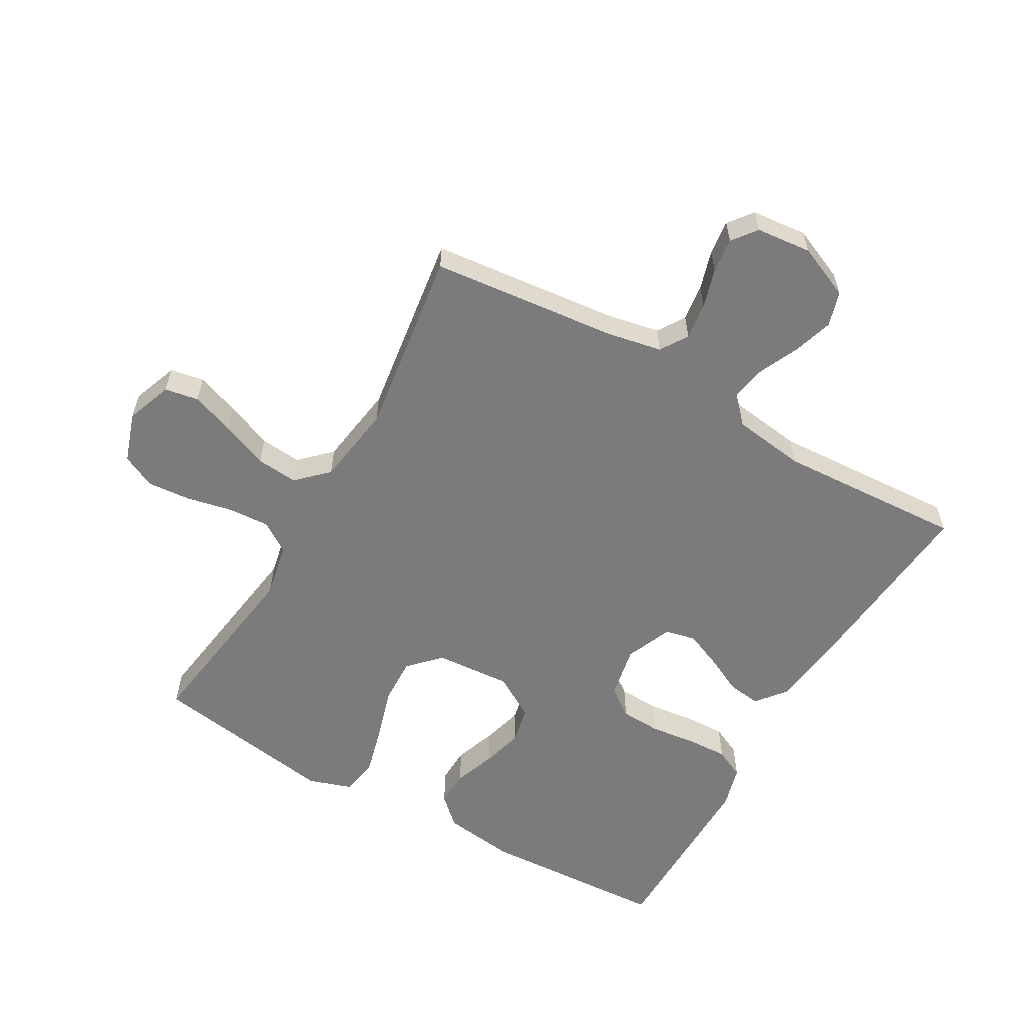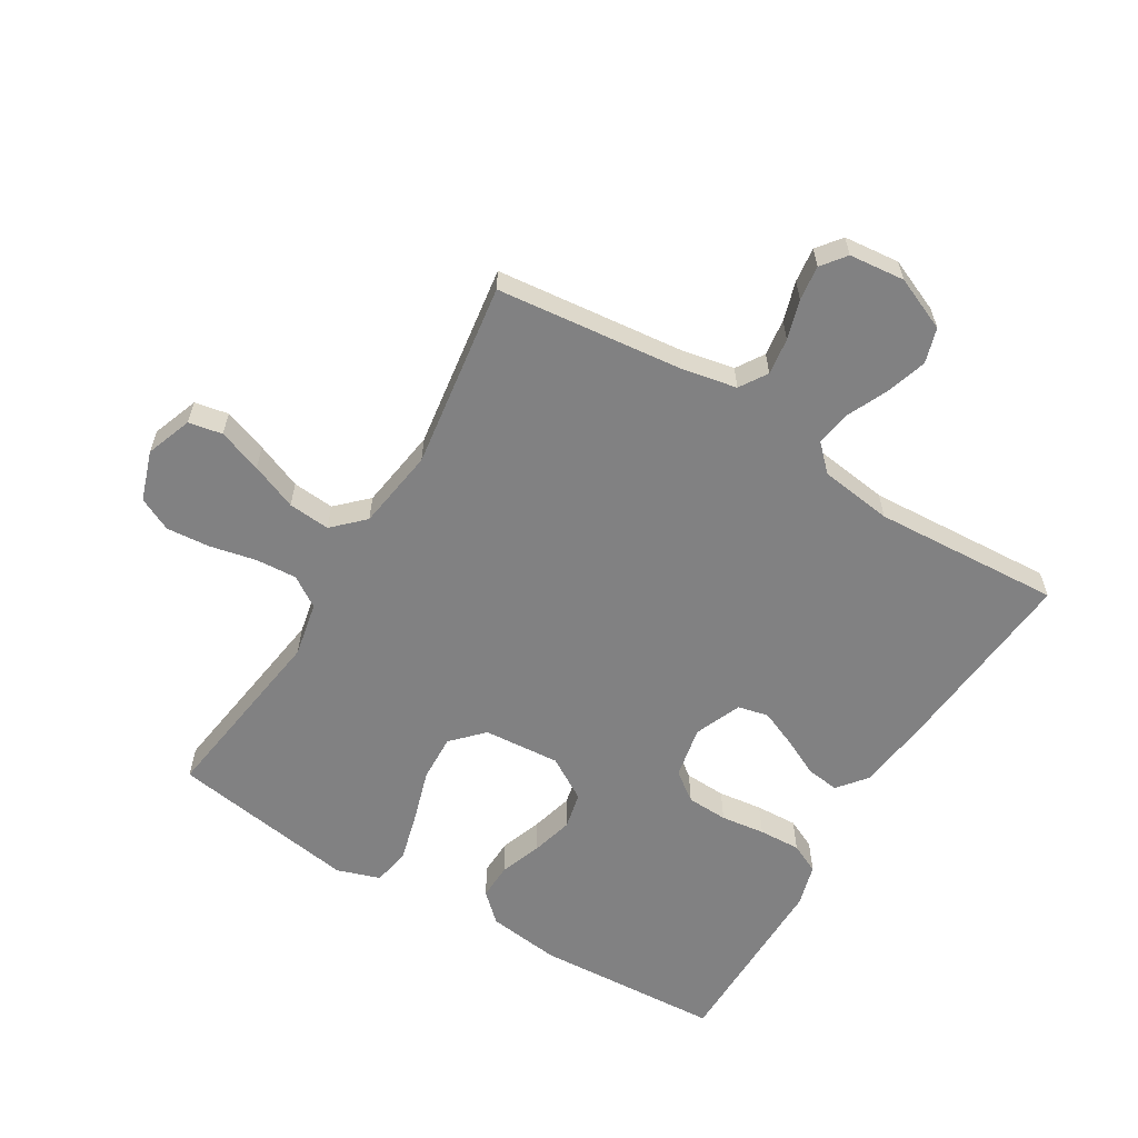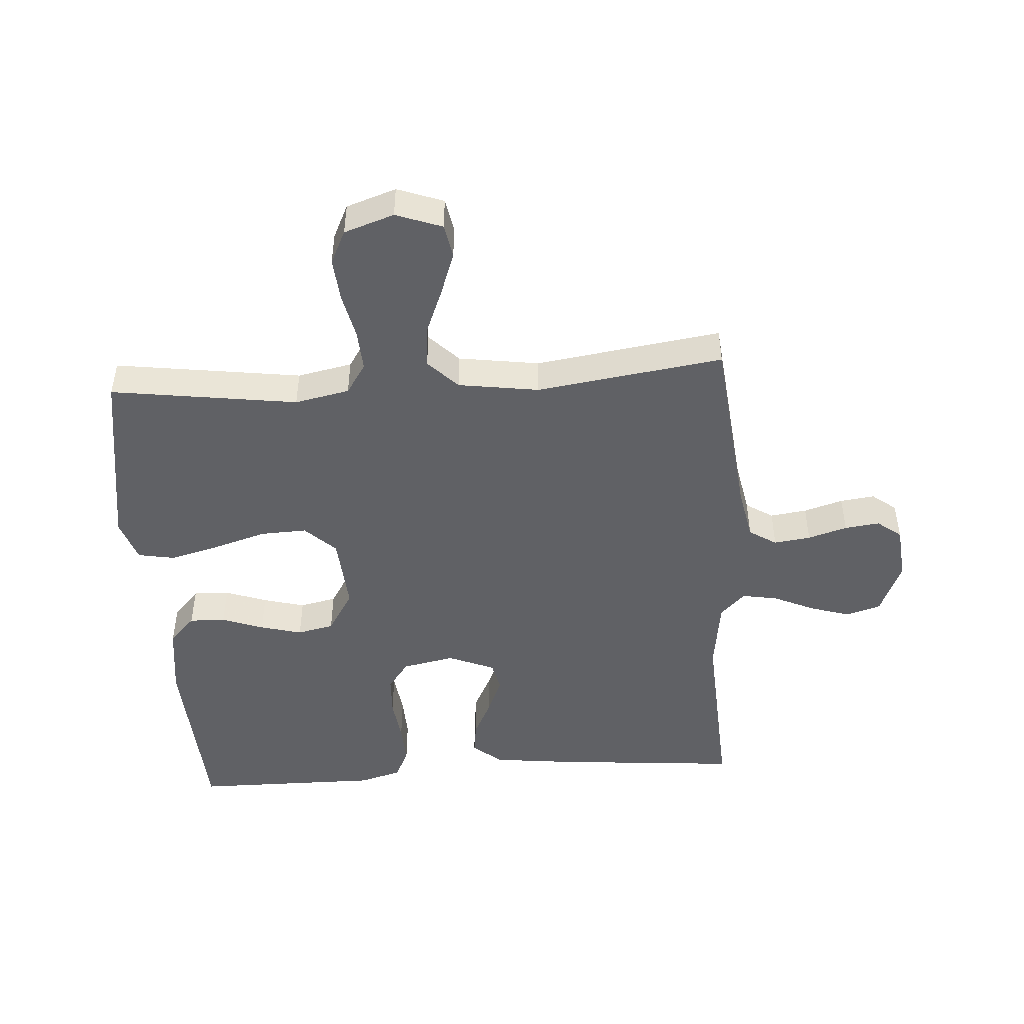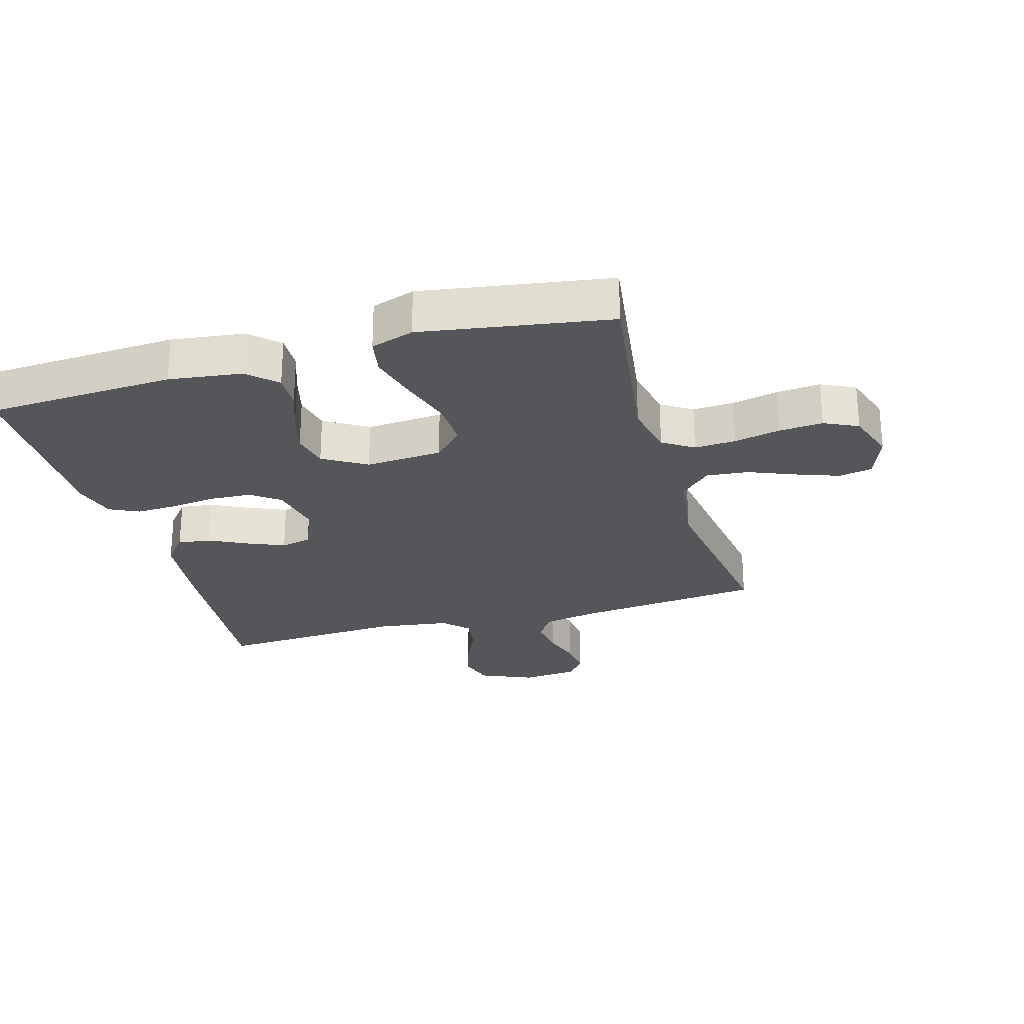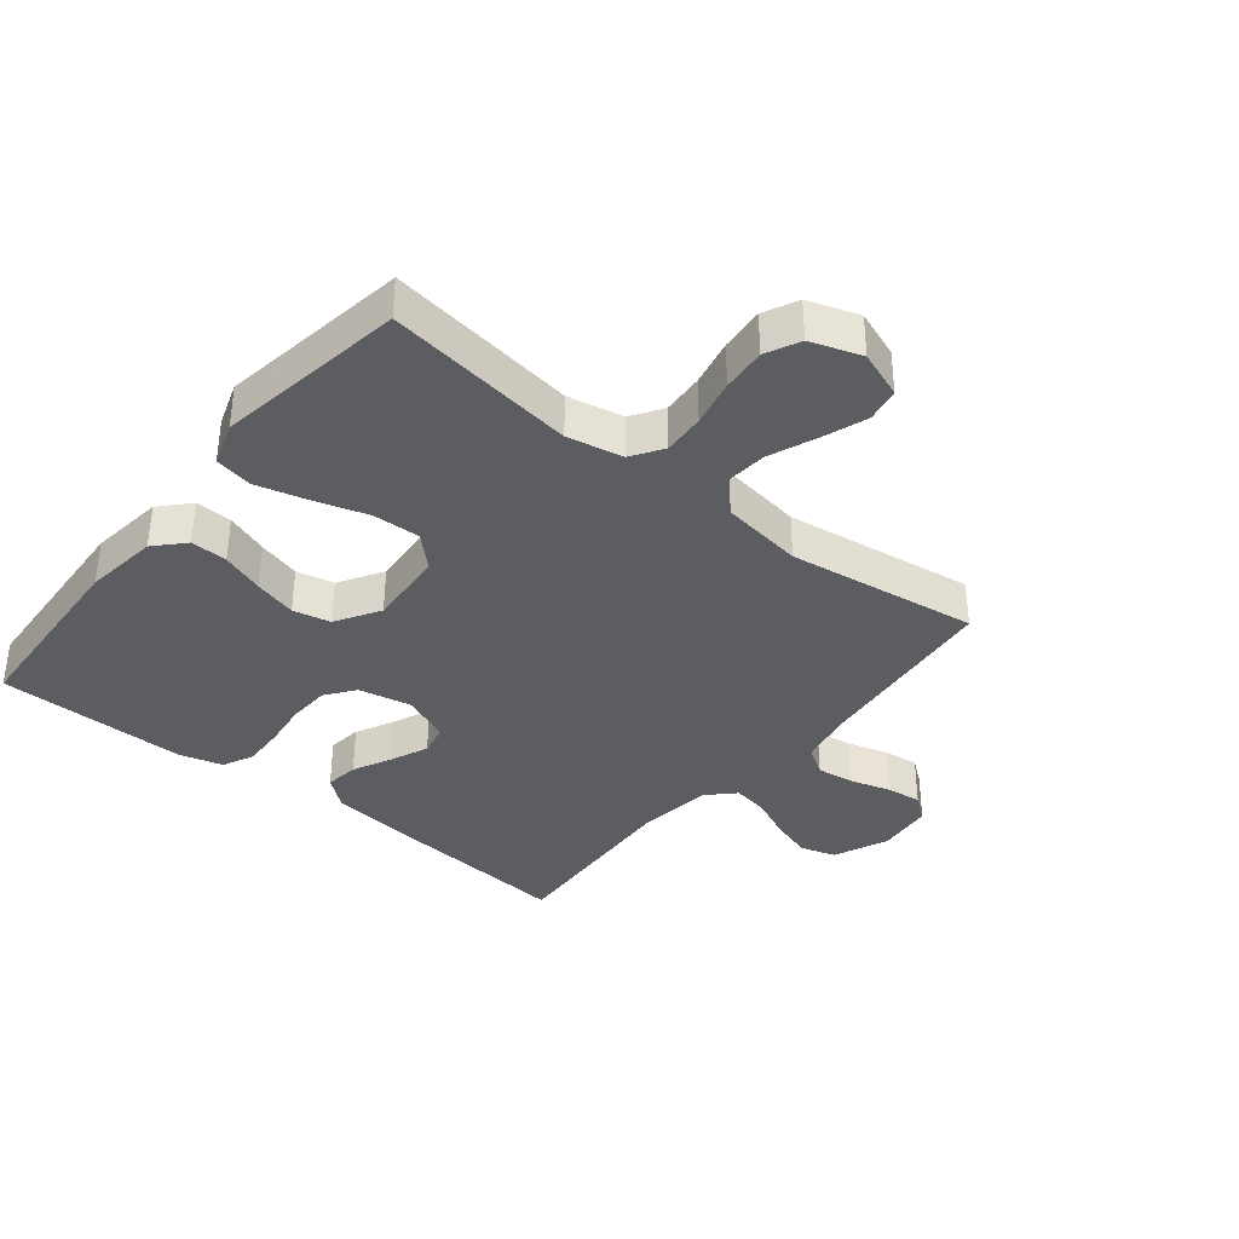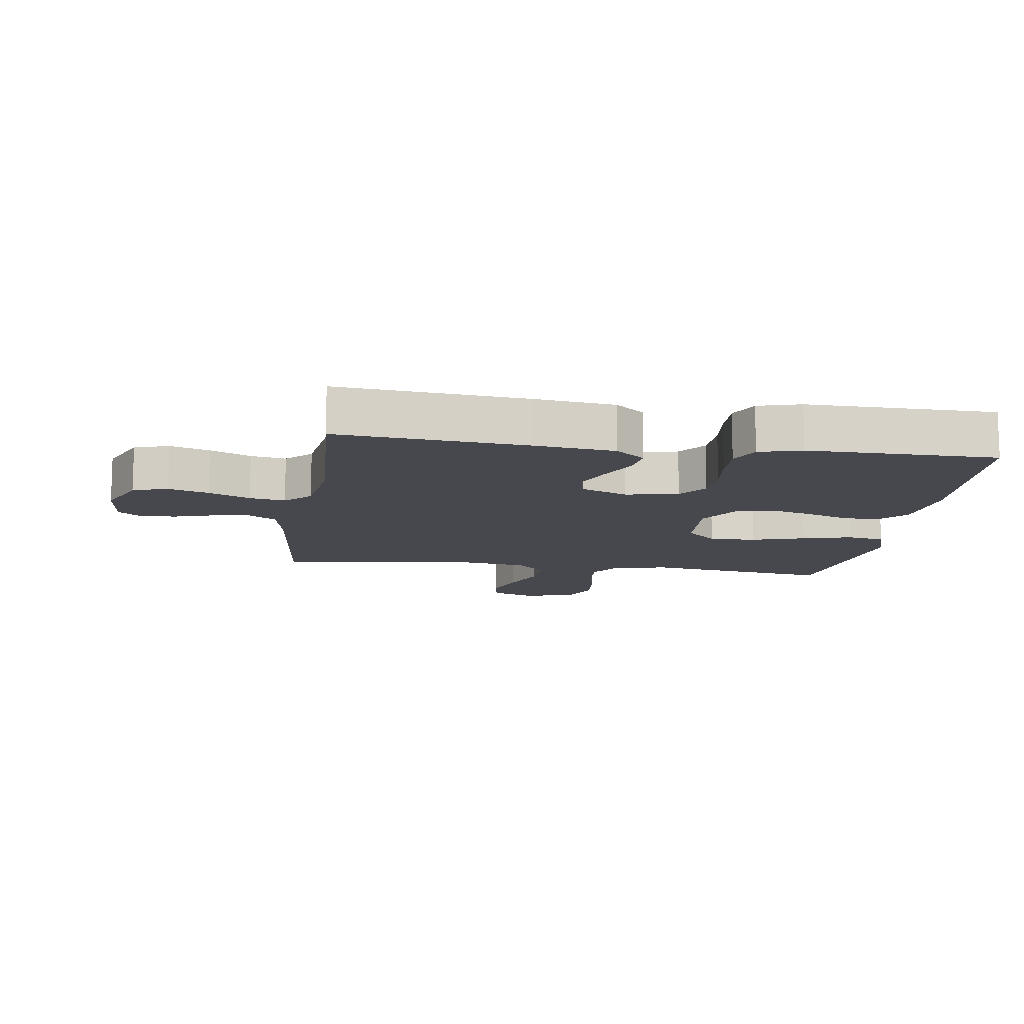
<metadata>
{"format":"obj","ext":"obj","renderer":"f3d","projection":"perspective","resolution":1024,"background":"white","views":[{"elev":-58.5,"azim":-29.9,"up":"+Y"},{"elev":-60.4,"azim":-31.1,"up":"+Y"},{"elev":-47.5,"azim":-86.1,"up":"+Y"},{"elev":-26.0,"azim":-164.1,"up":"+Y"},{"elev":-36.6,"azim":-129.0,"up":"+Y"},{"elev":-11.9,"azim":81.6,"up":"+Y"}]}
</metadata>
<code>
v -0.5 0.07 0.5
v -0.2 0.07 0.532
v -0.113 0.07 0.549
v -0.085 0.07 0.593
v -0.093 0.07 0.652
v -0.112 0.07 0.715
v -0.119 0.07 0.771
v -0.089 0.07 0.81
v 0 0.07 0.819
v 0.086 0.07 0.782
v 0.103 0.07 0.726
v 0.083 0.07 0.662
v 0.053 0.07 0.596
v 0.043 0.07 0.539
v 0.083 0.07 0.499
v 0.2 0.07 0.483
v 0.5 0.07 0.5
v 0.474 0.07 0.2
v 0.459 0.07 0.071
v 0.421 0.07 0.024
v 0.368 0.07 0.031
v 0.307 0.07 0.061
v 0.248 0.07 0.086
v 0.199 0.07 0.075
v 0.168 0.07 0
v 0.185 0.07 -0.084
v 0.231 0.07 -0.118
v 0.297 0.07 -0.121
v 0.368 0.07 -0.112
v 0.435 0.07 -0.109
v 0.483 0.07 -0.132
v 0.502 0.07 -0.2
v 0.5 0.07 -0.5
v 0.2 0.07 -0.517
v 0.083 0.07 -0.502
v 0.038 0.07 -0.46
v 0.04 0.07 -0.402
v 0.064 0.07 -0.335
v 0.082 0.07 -0.268
v 0.069 0.07 -0.209
v 0 0.07 -0.167
v -0.123 0.07 -0.176
v -0.17 0.07 -0.225
v -0.167 0.07 -0.3
v -0.141 0.07 -0.385
v -0.12 0.07 -0.464
v -0.131 0.07 -0.524
v -0.2 0.07 -0.547
v -0.5 0.07 -0.5
v -0.458 0.07 -0.2
v -0.476 0.07 -0.112
v -0.525 0.07 -0.08
v -0.591 0.07 -0.084
v -0.665 0.07 -0.1
v -0.735 0.07 -0.106
v -0.789 0.07 -0.08
v -0.816 0.07 0
v -0.789 0.07 0.074
v -0.735 0.07 0.084
v -0.665 0.07 0.059
v -0.591 0.07 0.029
v -0.524 0.07 0.023
v -0.476 0.07 0.07
v -0.457 0.07 0.2
v -0.5 0 0.5
v -0.2 0 0.532
v -0.113 0 0.549
v -0.085 0 0.593
v -0.093 0 0.652
v -0.112 0 0.715
v -0.119 0 0.771
v -0.089 0 0.81
v 0 0 0.819
v 0.086 0 0.782
v 0.103 0 0.726
v 0.083 0 0.662
v 0.053 0 0.596
v 0.043 0 0.539
v 0.083 0 0.499
v 0.2 0 0.483
v 0.5 0 0.5
v 0.474 0 0.2
v 0.459 0 0.071
v 0.421 0 0.024
v 0.368 0 0.031
v 0.307 0 0.061
v 0.248 0 0.086
v 0.199 0 0.075
v 0.168 0 0
v 0.185 0 -0.084
v 0.231 0 -0.118
v 0.297 0 -0.121
v 0.368 0 -0.112
v 0.435 0 -0.109
v 0.483 0 -0.132
v 0.502 0 -0.2
v 0.5 0 -0.5
v 0.2 0 -0.517
v 0.083 0 -0.502
v 0.038 0 -0.46
v 0.04 0 -0.402
v 0.064 0 -0.335
v 0.082 0 -0.268
v 0.069 0 -0.209
v 0 0 -0.167
v -0.123 0 -0.176
v -0.17 0 -0.225
v -0.167 0 -0.3
v -0.141 0 -0.385
v -0.12 0 -0.464
v -0.131 0 -0.524
v -0.2 0 -0.547
v -0.5 0 -0.5
v -0.458 0 -0.2
v -0.476 0 -0.112
v -0.525 0 -0.08
v -0.591 0 -0.084
v -0.665 0 -0.1
v -0.735 0 -0.106
v -0.789 0 -0.08
v -0.816 0 0
v -0.789 0 0.074
v -0.735 0 0.084
v -0.665 0 0.059
v -0.591 0 0.029
v -0.524 0 0.023
v -0.476 0 0.07
v -0.457 0 0.2
f 59 60 61
f 58 59 61
f 57 58 61
f 56 57 61
f 55 56 61
f 54 55 61
f 53 54 61
f 52 53 61 62
f 51 52 62 63
f 48 49 50
f 47 48 50
f 46 47 50
f 45 46 50
f 44 45 50
f 51 63 64
f 50 51 64
f 44 50 64
f 43 44 64
f 36 37 38
f 35 36 38
f 34 35 38
f 33 34 38
f 32 33 38
f 31 32 38
f 30 31 38
f 29 30 38
f 28 29 38
f 27 28 38 39
f 26 27 39 40
f 20 21 22
f 19 20 22
f 18 19 22
f 17 18 22
f 16 17 22
f 15 16 22 23
f 14 15 23 24
f 11 12 13
f 10 11 13
f 9 10 13
f 8 9 13
f 7 8 13
f 6 7 13
f 5 6 13
f 4 5 13 14
f 14 24 25
f 4 14 25
f 3 4 25
f 64 1 2
f 43 64 2
f 42 43 2
f 26 40 41
f 26 41 42
f 25 26 42
f 3 25 42
f 2 3 42
f 125 124 123
f 125 123 122
f 125 122 121
f 125 121 120
f 125 120 119
f 125 119 118
f 125 118 117
f 126 125 117 116
f 127 126 116 115
f 114 113 112
f 114 112 111
f 114 111 110
f 114 110 109
f 114 109 108
f 128 127 115
f 128 115 114
f 128 114 108
f 128 108 107
f 102 101 100
f 102 100 99
f 102 99 98
f 102 98 97
f 102 97 96
f 102 96 95
f 102 95 94
f 102 94 93
f 102 93 92
f 103 102 92 91
f 104 103 91 90
f 86 85 84
f 86 84 83
f 86 83 82
f 86 82 81
f 86 81 80
f 87 86 80 79
f 88 87 79 78
f 77 76 75
f 77 75 74
f 77 74 73
f 77 73 72
f 77 72 71
f 77 71 70
f 77 70 69
f 78 77 69 68
f 89 88 78
f 89 78 68
f 89 68 67
f 66 65 128
f 66 128 107
f 66 107 106
f 105 104 90
f 106 105 90
f 106 90 89
f 106 89 67
f 106 67 66
f 1 65 66 2
f 2 66 67 3
f 3 67 68 4
f 4 68 69 5
f 5 69 70 6
f 6 70 71 7
f 7 71 72 8
f 8 72 73 9
f 9 73 74 10
f 10 74 75 11
f 11 75 76 12
f 12 76 77 13
f 13 77 78 14
f 14 78 79 15
f 15 79 80 16
f 16 80 81 17
f 17 81 82 18
f 18 82 83 19
f 19 83 84 20
f 20 84 85 21
f 21 85 86 22
f 22 86 87 23
f 23 87 88 24
f 24 88 89 25
f 25 89 90 26
f 26 90 91 27
f 27 91 92 28
f 28 92 93 29
f 29 93 94 30
f 30 94 95 31
f 31 95 96 32
f 32 96 97 33
f 33 97 98 34
f 34 98 99 35
f 35 99 100 36
f 36 100 101 37
f 37 101 102 38
f 38 102 103 39
f 39 103 104 40
f 40 104 105 41
f 41 105 106 42
f 42 106 107 43
f 43 107 108 44
f 44 108 109 45
f 45 109 110 46
f 46 110 111 47
f 47 111 112 48
f 48 112 113 49
f 49 113 114 50
f 50 114 115 51
f 51 115 116 52
f 52 116 117 53
f 53 117 118 54
f 54 118 119 55
f 55 119 120 56
f 56 120 121 57
f 57 121 122 58
f 58 122 123 59
f 59 123 124 60
f 60 124 125 61
f 61 125 126 62
f 62 126 127 63
f 63 127 128 64
f 64 128 65 1

</code>
